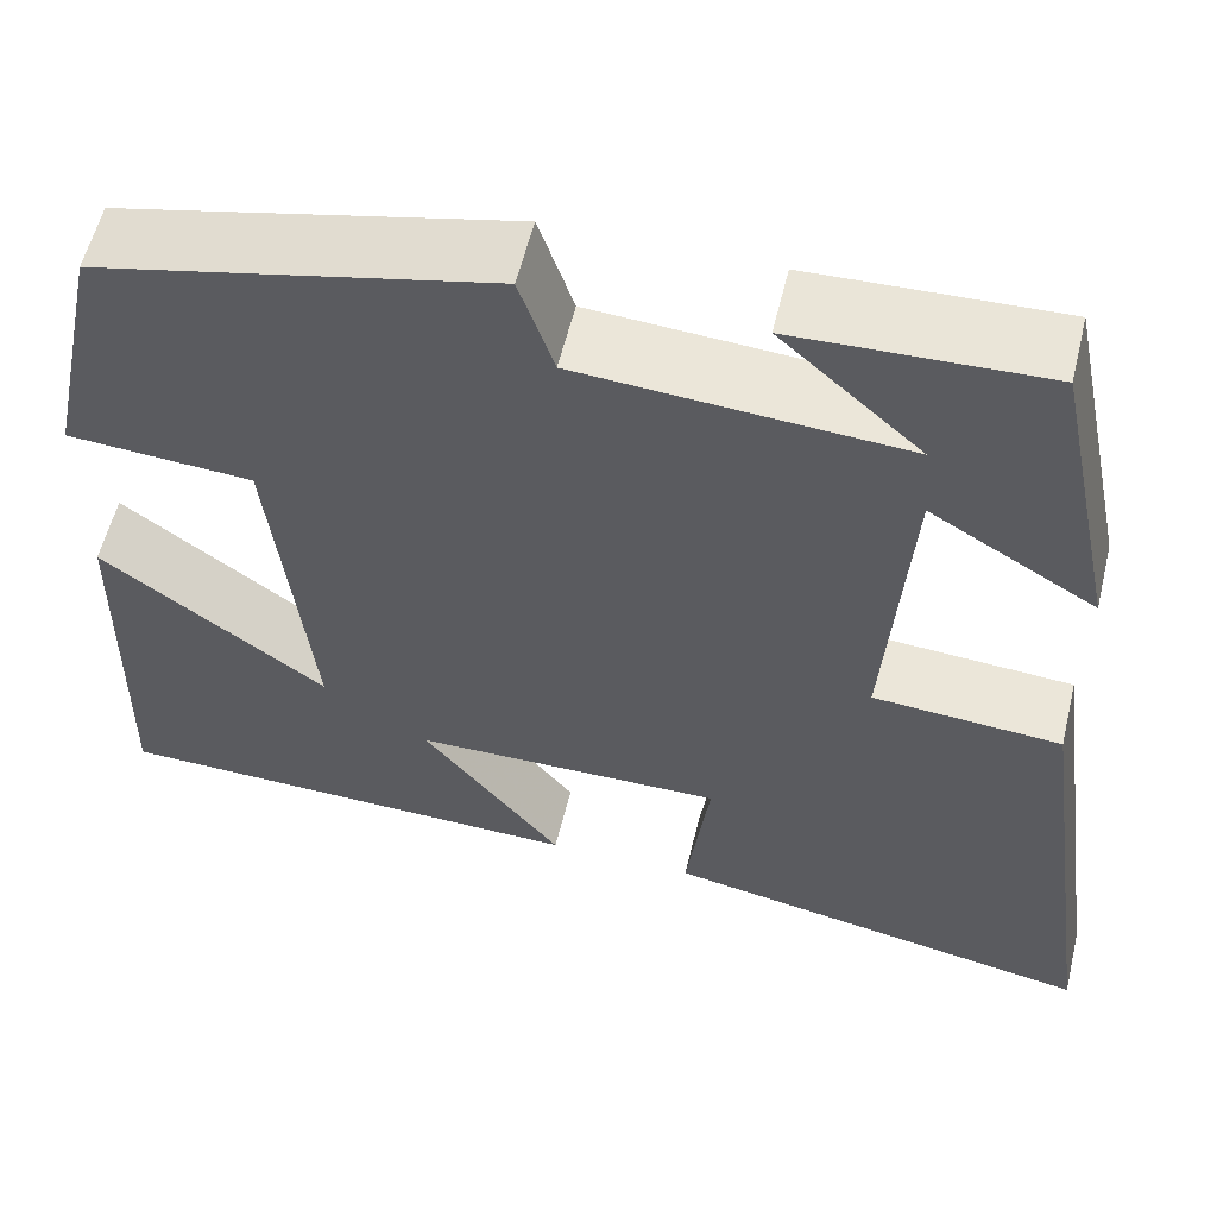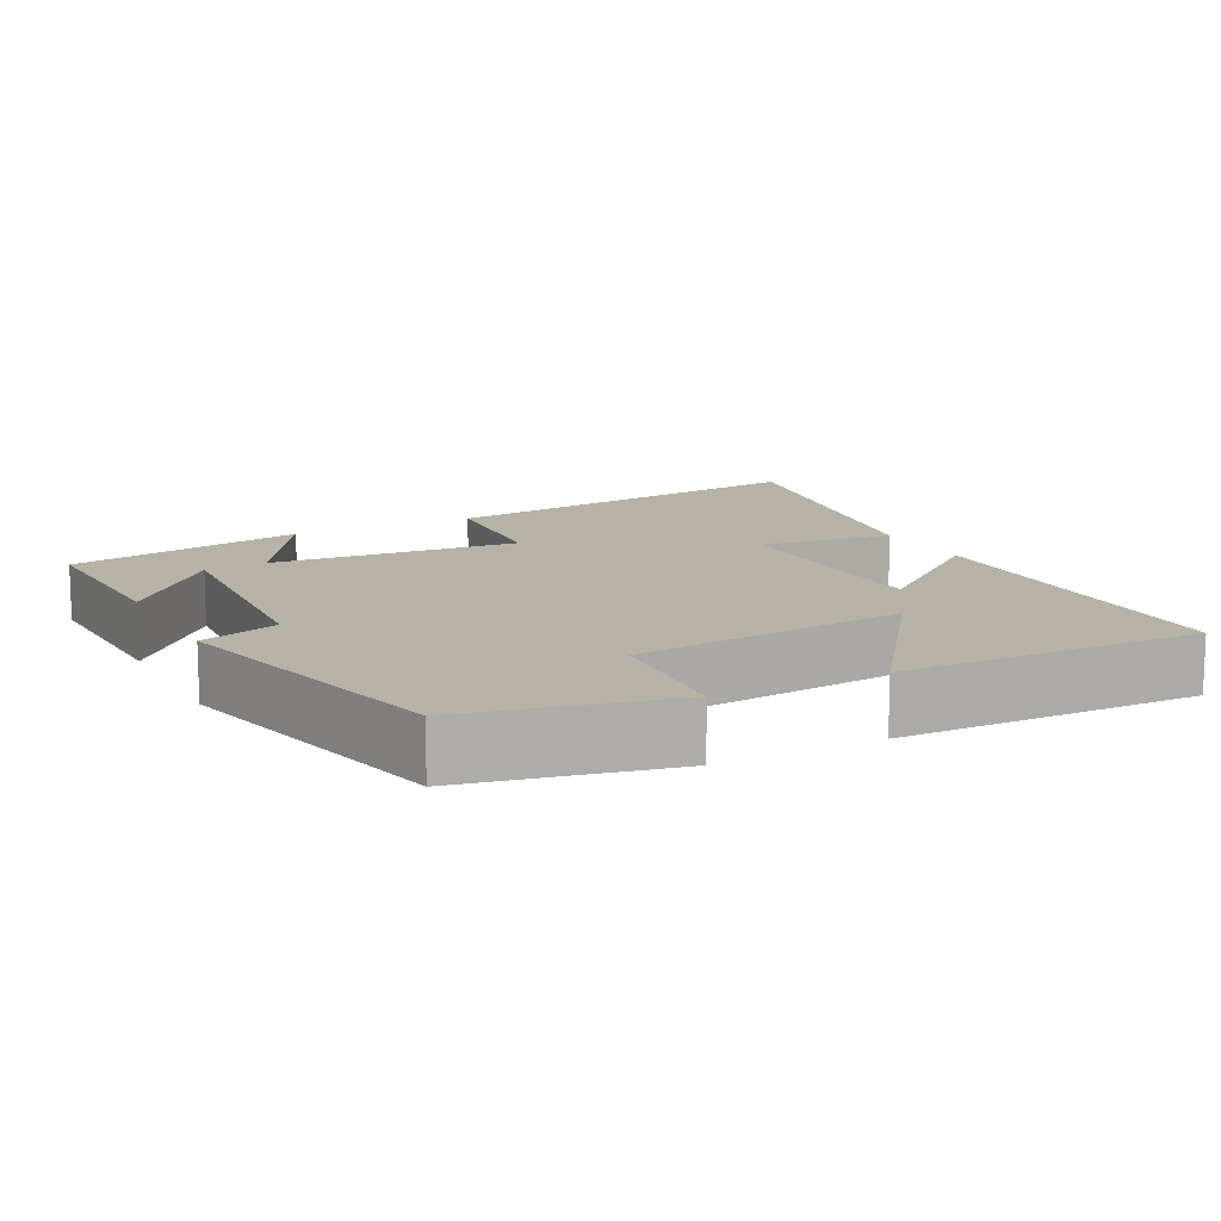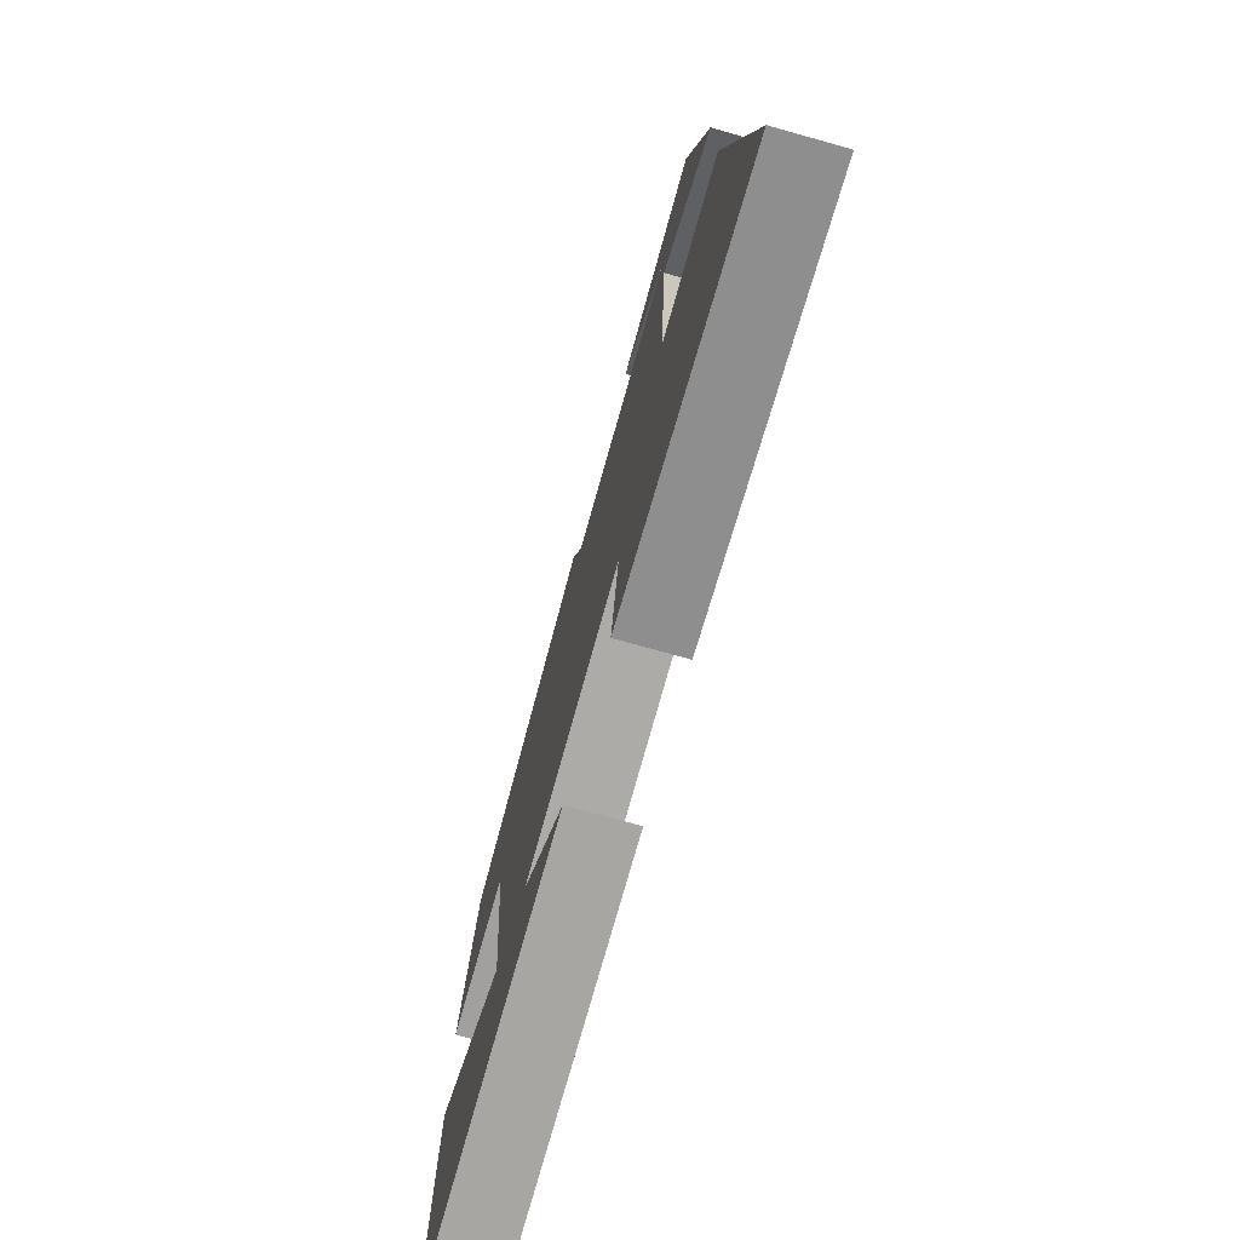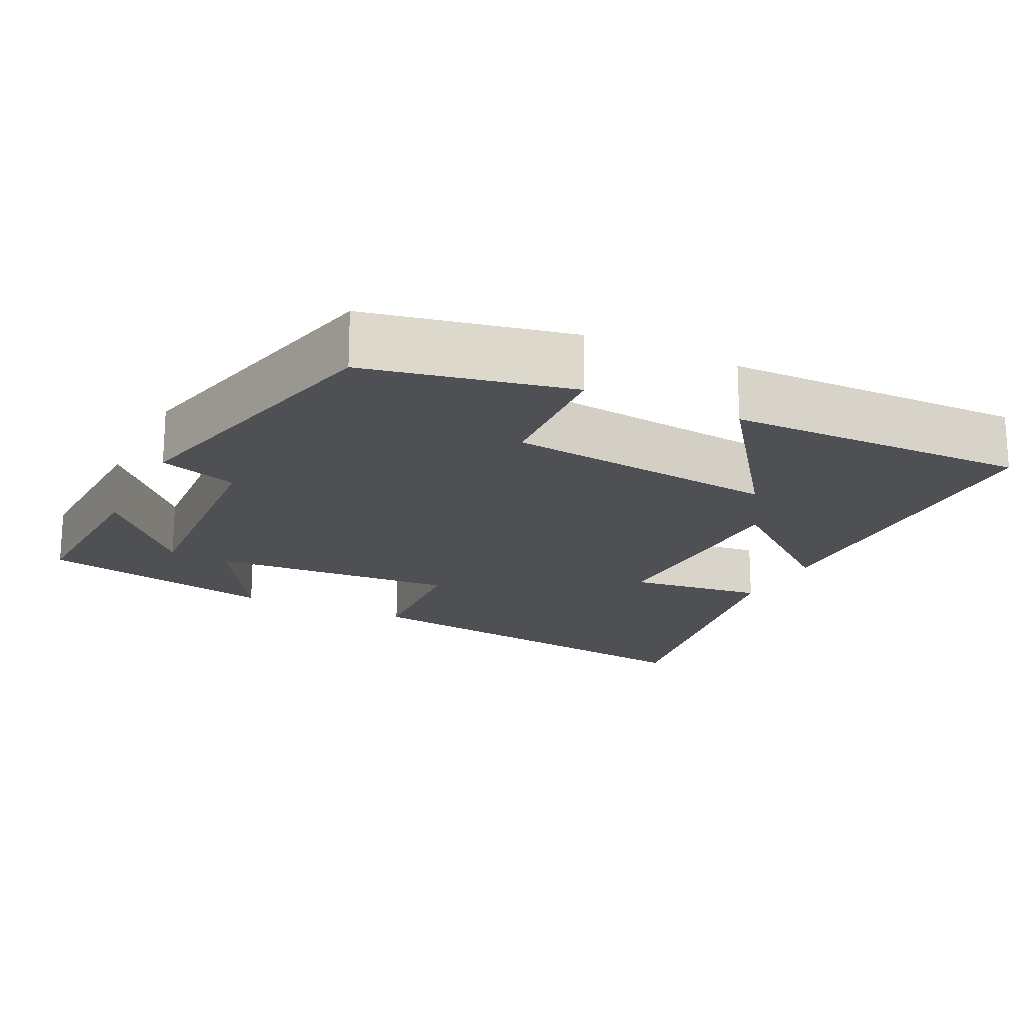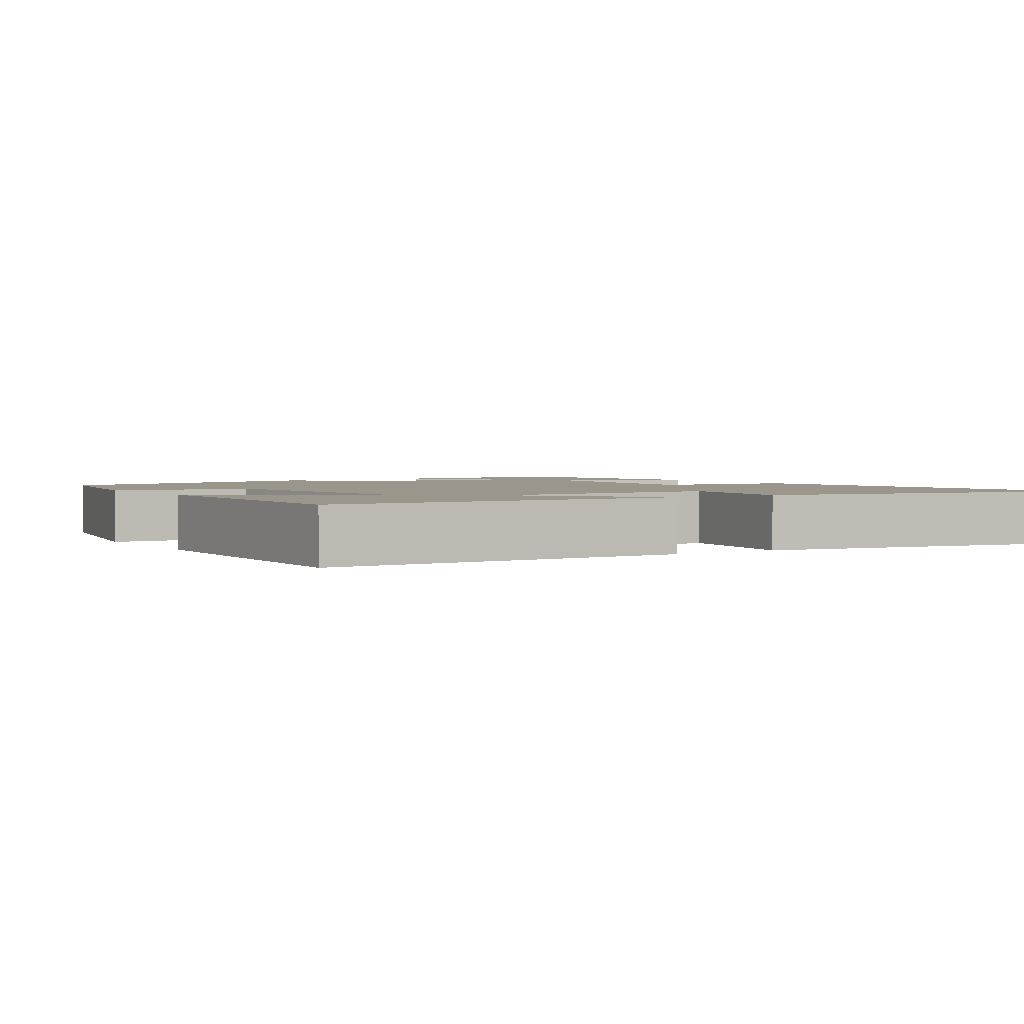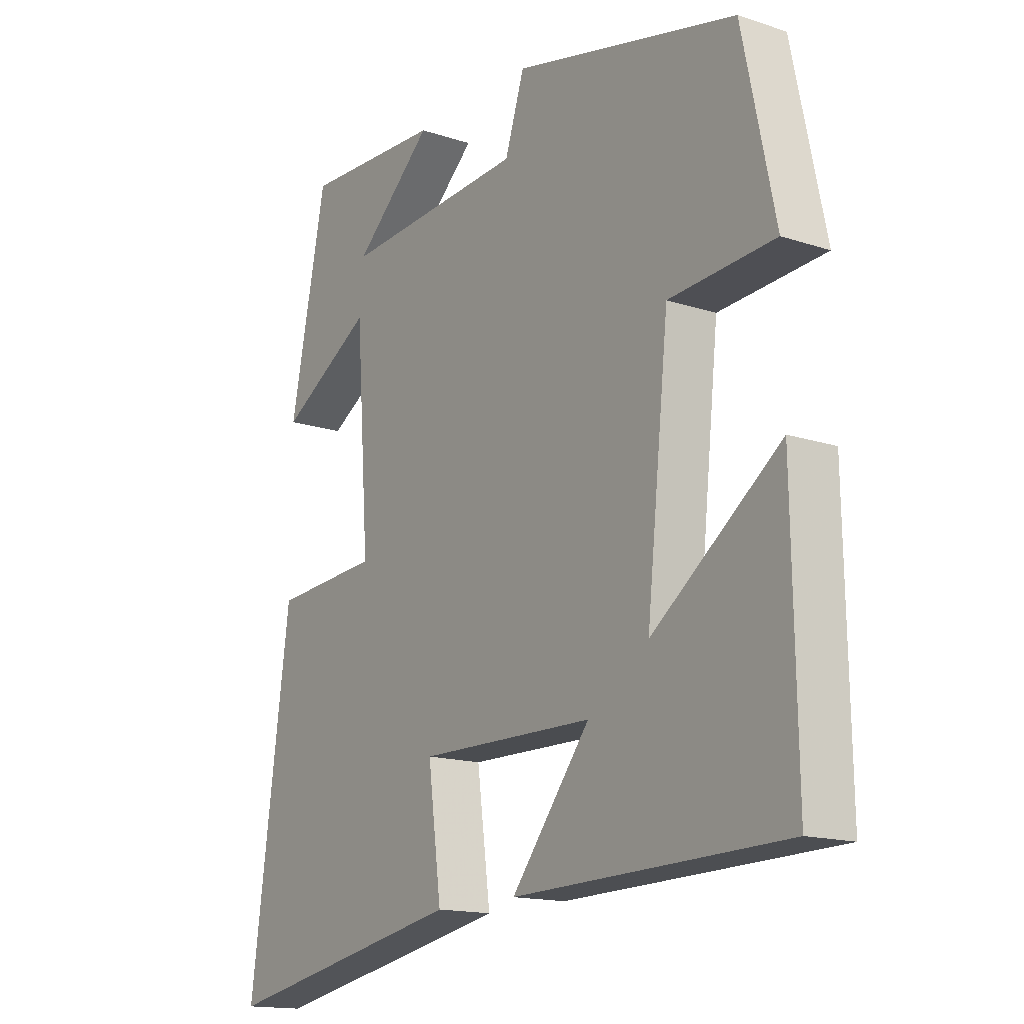
<metadata>
{"format":"obj","ext":"obj","renderer":"f3d","projection":"perspective","resolution":1024,"background":"white","views":[{"elev":57.5,"azim":-166.4,"up":"+Z"},{"elev":12.4,"azim":62.7,"up":"+Y"},{"elev":-75.7,"azim":-105.6,"up":"+Z"},{"elev":-18.6,"azim":63.7,"up":"+Y"},{"elev":2.3,"azim":147.6,"up":"+Y"},{"elev":-15.4,"azim":55.1,"up":"+Z"}]}
</metadata>
<code>
v 0.507 0.07 -0.488
v 0.02 0.07 -0.5
v 0.162 0.07 -0.321
v -0.154 0.07 -0.317
v -0.13 0.07 -0.5
v -0.573 0.07 -0.584
v -0.5 0.07 -0.059
v -0.308 0.07 -0.045
v -0.332 0.07 0.289
v -0.5 0.07 0.189
v -0.434 0.07 0.51
v -0.182 0.07 0.5
v -0.325 0.07 0.372
v 0.005 0.07 0.394
v 0.04 0.07 0.5
v 0.442 0.07 0.406
v 0.5 0.07 0.132
v 0.311 0.07 0.119
v 0.271 0.07 -0.251
v 0.5 0.07 -0.082
v 0.507 0 -0.488
v 0.02 0 -0.5
v 0.162 0 -0.321
v -0.154 0 -0.317
v -0.13 0 -0.5
v -0.573 0 -0.584
v -0.5 0 -0.059
v -0.308 0 -0.045
v -0.332 0 0.289
v -0.5 0 0.189
v -0.434 0 0.51
v -0.182 0 0.5
v -0.325 0 0.372
v 0.005 0 0.394
v 0.04 0 0.5
v 0.442 0 0.406
v 0.5 0 0.132
v 0.311 0 0.119
v 0.271 0 -0.251
v 0.5 0 -0.082
f 19 20 1 2
f 16 17 18
f 15 16 18
f 14 15 18
f 13 14 18 19
f 11 12 13
f 9 10 11 13
f 8 9 13 19
f 6 7 8
f 5 6 8
f 4 5 8
f 3 4 8 19
f 2 3 19
f 22 21 40 39
f 38 37 36
f 38 36 35
f 38 35 34
f 39 38 34 33
f 33 32 31
f 33 31 30 29
f 39 33 29 28
f 28 27 26
f 28 26 25
f 28 25 24
f 39 28 24 23
f 39 23 22
f 1 21 22 2
f 2 22 23 3
f 3 23 24 4
f 4 24 25 5
f 5 25 26 6
f 6 26 27 7
f 7 27 28 8
f 8 28 29 9
f 9 29 30 10
f 10 30 31 11
f 11 31 32 12
f 12 32 33 13
f 13 33 34 14
f 14 34 35 15
f 15 35 36 16
f 16 36 37 17
f 17 37 38 18
f 18 38 39 19
f 19 39 40 20
f 20 40 21 1

</code>
